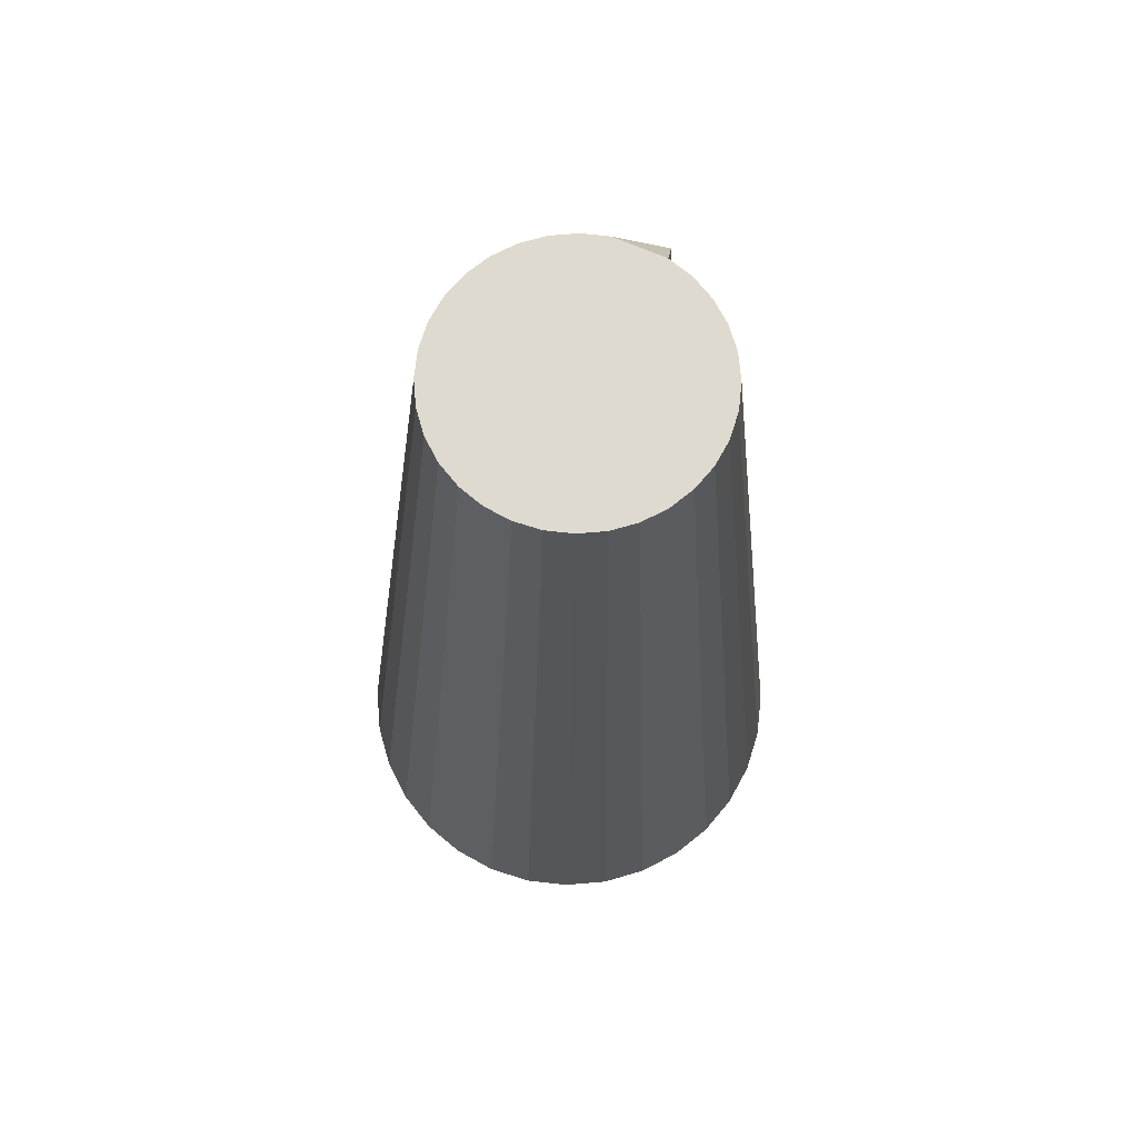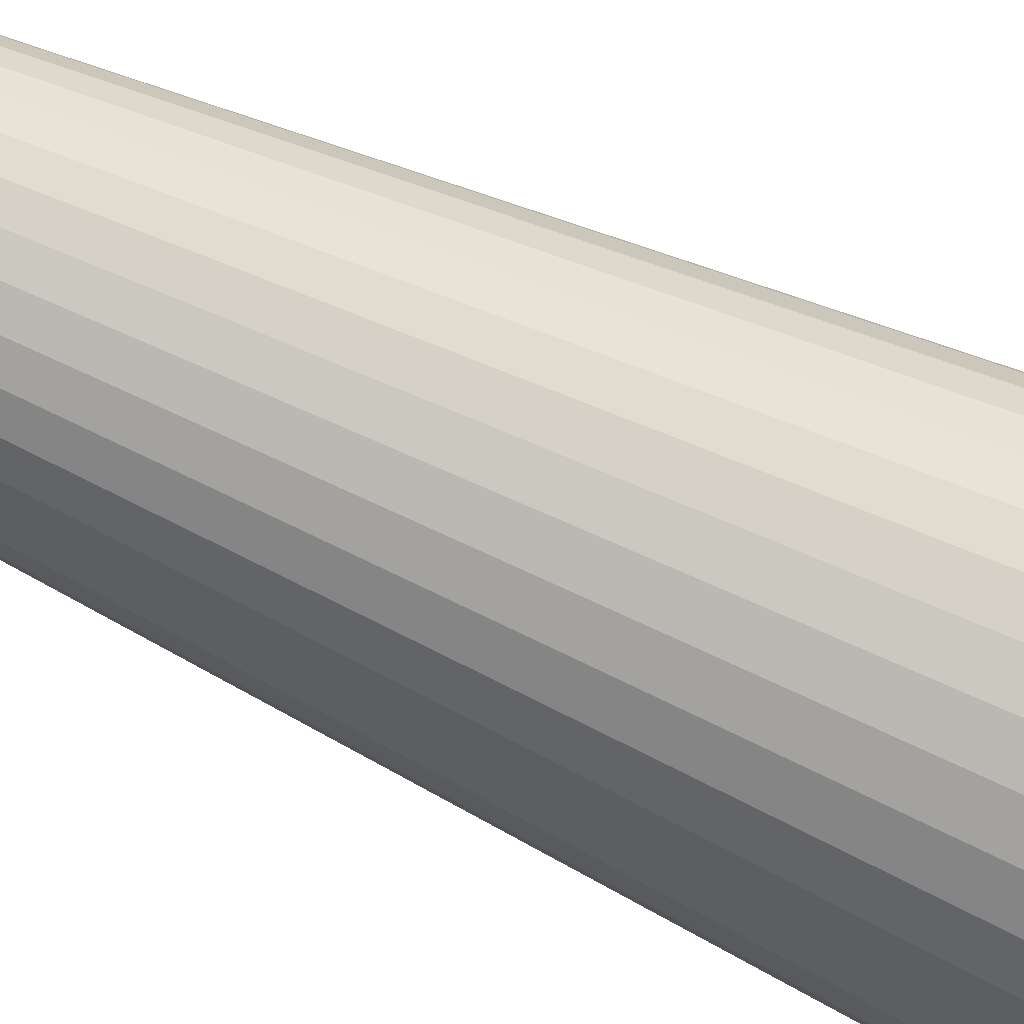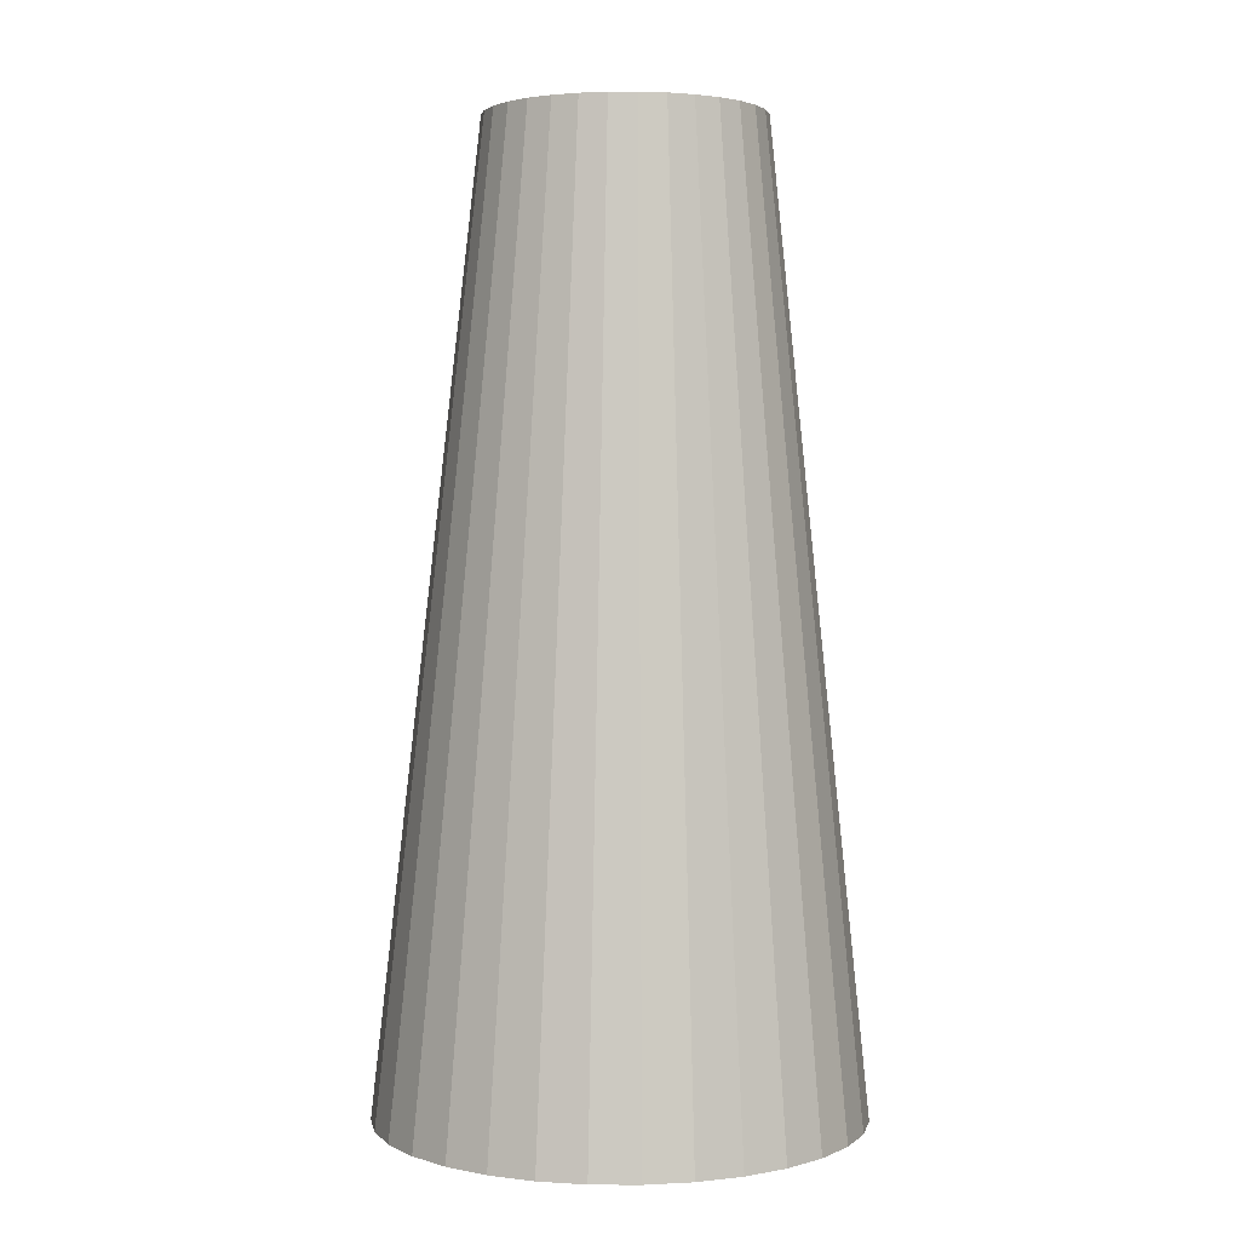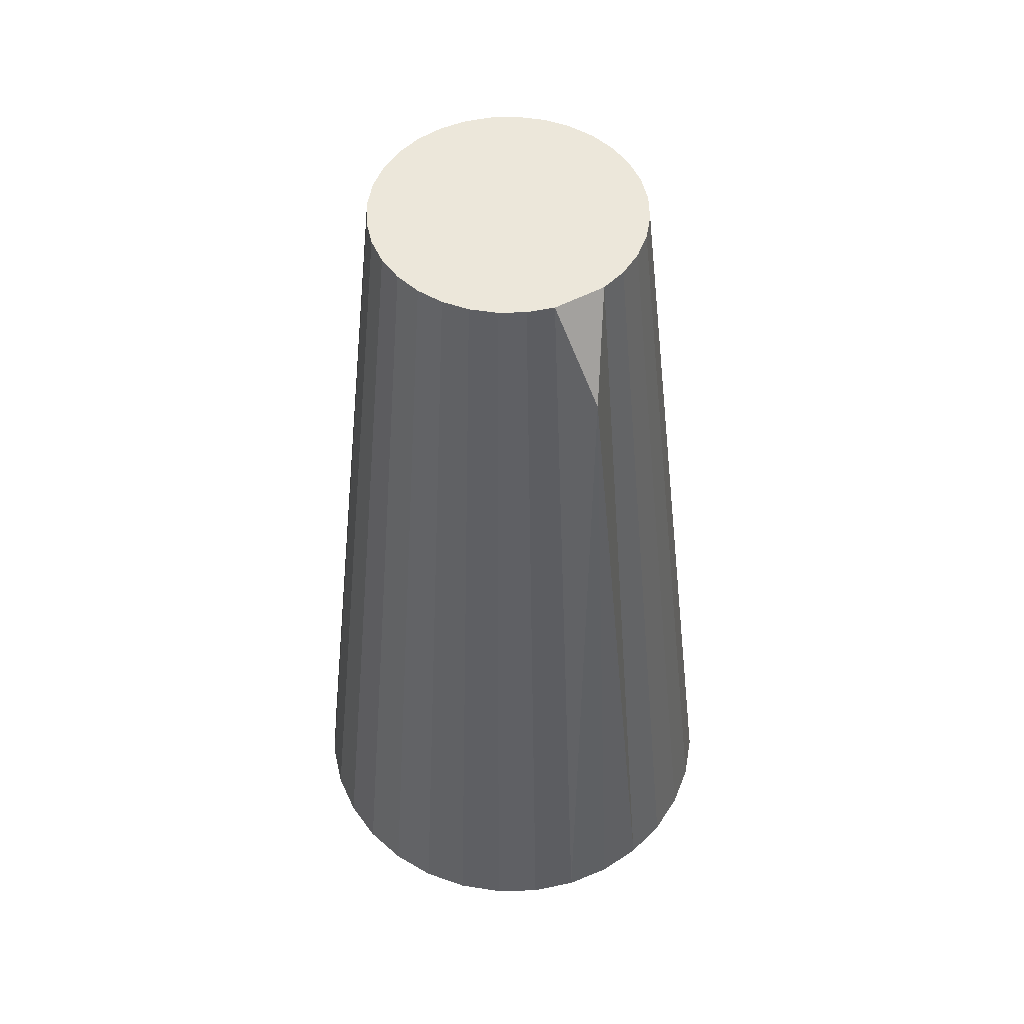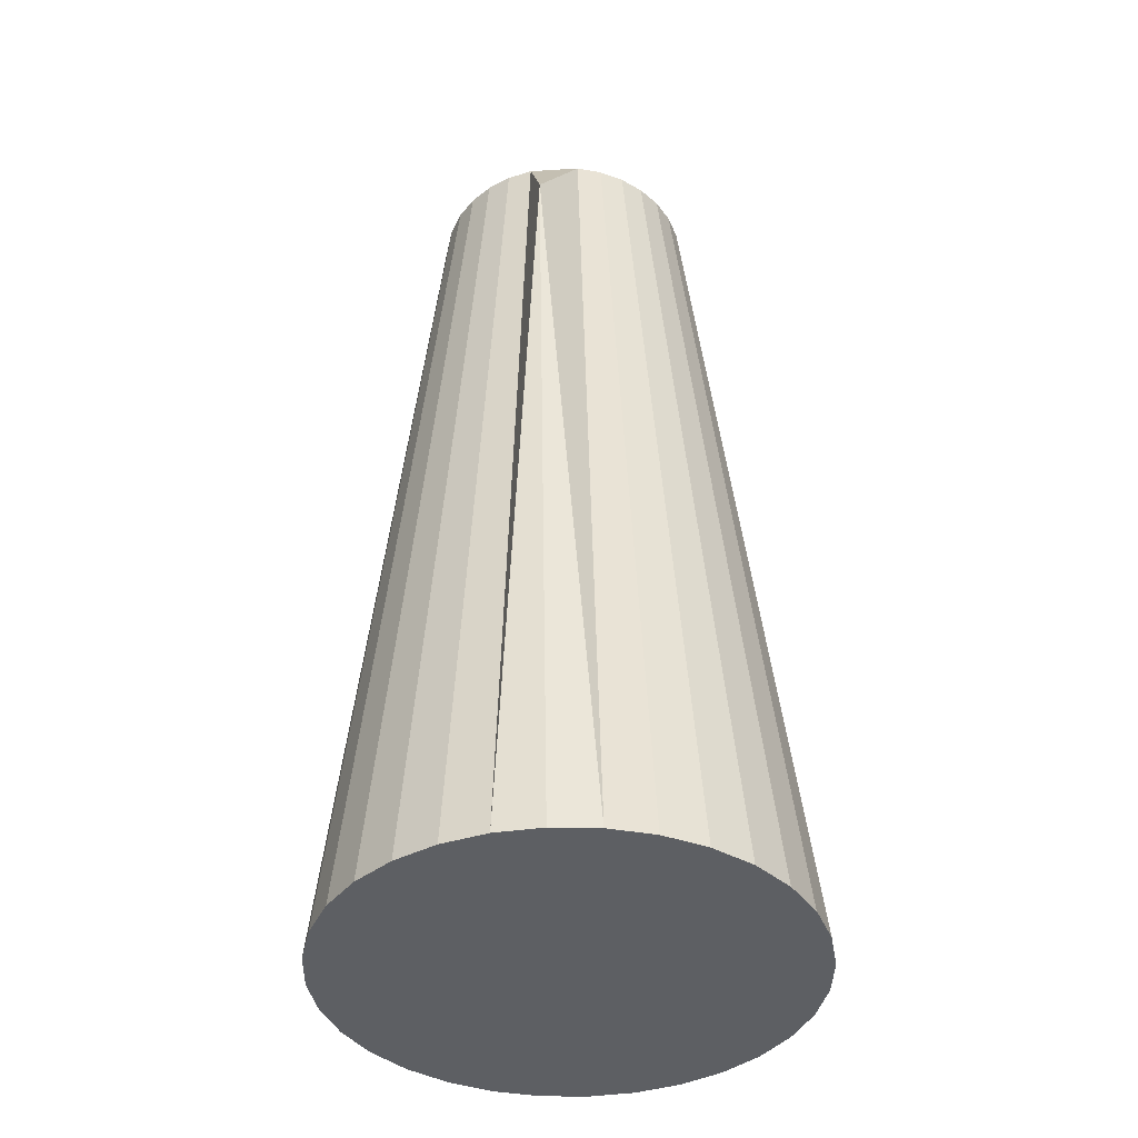
<metadata>
{"format":"obj","ext":"obj","renderer":"f3d","projection":"perspective","resolution":1024,"background":"white","views":[{"elev":70.8,"azim":-111.8,"up":"+Y"},{"elev":-54.3,"azim":-117.5,"up":"+Z"},{"elev":2.8,"azim":-150.8,"up":"+Y"},{"elev":51.8,"azim":15.3,"up":"+Y"},{"elev":-40.2,"azim":49.4,"up":"+Y"}]}
</metadata>
<code>
o Cylinder
v 0 -2 -1
v -0.008013 1.991 -0.5422
v 0.1951 -2 -0.9808
v 0.1035 1.991 -0.5312
v 0.3827 -2 -0.9239
v 0.2106 1.991 -0.4987
v 0.5556 -2 -0.8315
v 0.3094 1.991 -0.4459
v 0.7071 -2 -0.7071
v 0.396 1.991 -0.3748
v 0.8315 -2 -0.5556
v 0.4671 1.991 -0.2882
v 0.9239 -2 -0.3827
v 0.5199 1.991 -0.1895
v 0.9808 -2 -0.1951
v 0.5524 1.991 -0.08228
v 1 -2 -0
v 0.5634 1.991 0.02919
v 0.9808 -2 0.1951
v 0.5524 1.991 0.1407
v 0.9239 -2 0.3827
v 0.5199 1.991 0.2478
v 0.8315 -2 0.5556
v 0.4671 1.991 0.3466
v 0.7071 -2 0.7071
v 0.5217 1.607 0.6224
v 0.5556 -2 0.8315
v 0.3094 1.991 0.5043
v 0.3827 -2 0.9239
v 0.2106 1.991 0.5571
v 0.1951 -2 0.9808
v 0.1035 1.991 0.5896
v -0 -2 1
v -0.008013 1.991 0.6006
v -0.1951 -2 0.9808
v -0.1195 1.991 0.5896
v -0.3827 -2 0.9239
v -0.2267 1.991 0.5571
v -0.5556 -2 0.8315
v -0.3255 1.991 0.5043
v -0.7071 -2 0.7071
v -0.412 1.991 0.4332
v -0.8315 -2 0.5556
v -0.4831 1.991 0.3466
v -0.9239 -2 0.3827
v -0.5359 1.991 0.2478
v -0.9808 -2 0.1951
v -0.5684 1.991 0.1407
v -1 -2 -1e-06
v -0.5794 1.991 0.02919
v -0.9808 -2 -0.1951
v -0.5684 1.991 -0.08228
v -0.9239 -2 -0.3827
v -0.5359 1.991 -0.1895
v -0.8315 -2 -0.5556
v -0.4831 1.991 -0.2882
v -0.7071 -2 -0.7071
v -0.412 1.991 -0.3748
v -0.5556 -2 -0.8315
v -0.3255 1.991 -0.4459
v -0.3827 -2 -0.9239
v -0.2267 1.991 -0.4987
v -0.1951 -2 -0.9808
v -0.1195 1.991 -0.5312
f 1 4 3
f 4 5 3
f 6 7 5
f 8 9 7
f 10 11 9
f 12 13 11
f 14 15 13
f 16 17 15
f 18 19 17
f 20 21 19
f 22 23 21
f 23 26 25
f 26 27 25
f 28 29 27
f 30 31 29
f 32 33 31
f 34 35 33
f 35 38 37
f 37 40 39
f 39 42 41
f 41 44 43
f 43 46 45
f 45 48 47
f 47 50 49
f 49 52 51
f 51 54 53
f 53 56 55
f 55 58 57
f 57 60 59
f 59 62 61
f 24 22 60
f 61 64 63
f 63 2 1
f 31 47 15
f 1 2 4
f 4 6 5
f 6 8 7
f 8 10 9
f 10 12 11
f 12 14 13
f 14 16 15
f 16 18 17
f 18 20 19
f 20 22 21
f 22 24 23
f 23 24 26
f 26 28 27
f 28 30 29
f 30 32 31
f 32 34 33
f 34 36 35
f 35 36 38
f 37 38 40
f 39 40 42
f 41 42 44
f 43 44 46
f 45 46 48
f 47 48 50
f 49 50 52
f 51 52 54
f 53 54 56
f 55 56 58
f 57 58 60
f 59 60 62
f 6 4 16
f 2 64 20
f 62 22 20
f 58 56 28
f 54 52 32
f 50 48 36
f 46 44 40
f 42 40 44
f 38 36 48
f 34 32 52
f 28 26 24
f 32 30 54
f 40 38 46
f 48 46 38
f 56 54 30
f 64 62 20
f 8 6 12
f 12 10 8
f 16 14 6
f 20 18 2
f 24 60 58
f 30 28 56
f 50 36 34
f 60 22 62
f 12 6 14
f 18 16 2
f 28 24 58
f 52 50 34
f 16 4 2
f 61 62 64
f 63 64 2
f 63 1 3
f 3 5 7
f 7 9 15
f 11 13 15
f 15 17 19
f 19 21 23
f 23 25 31
f 27 29 31
f 31 33 35
f 35 37 39
f 39 41 43
f 43 45 47
f 47 49 51
f 51 53 55
f 55 57 63
f 59 61 63
f 63 3 7
f 9 11 15
f 15 19 31
f 25 27 31
f 31 35 47
f 39 43 47
f 47 51 63
f 57 59 63
f 63 7 15
f 19 23 31
f 35 39 47
f 51 55 63
f 63 15 47

</code>
